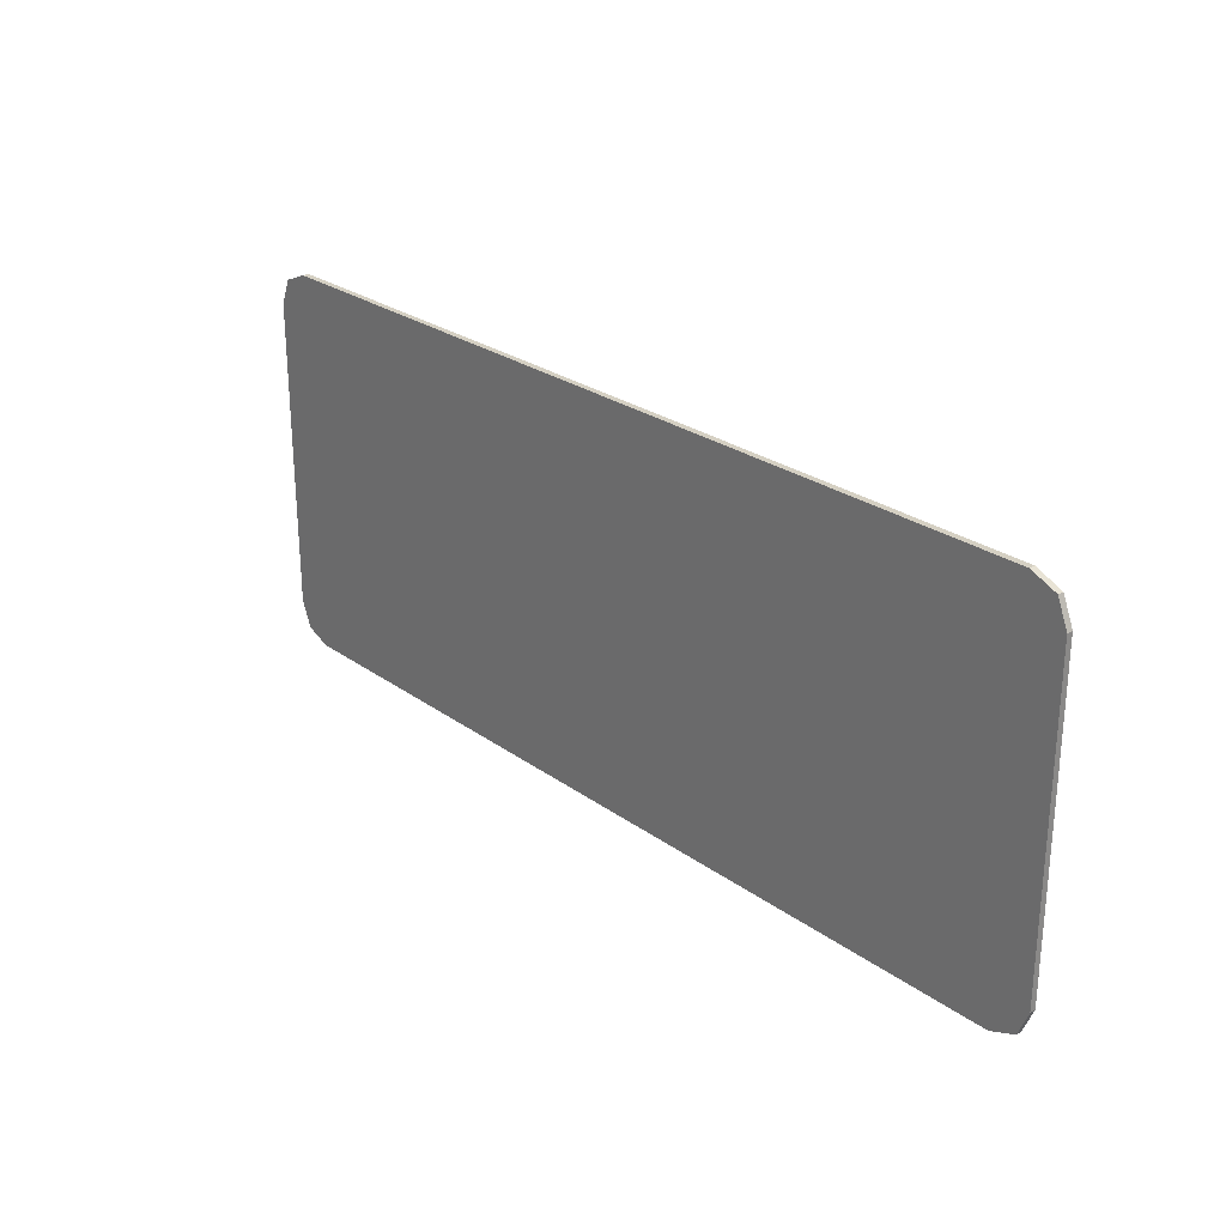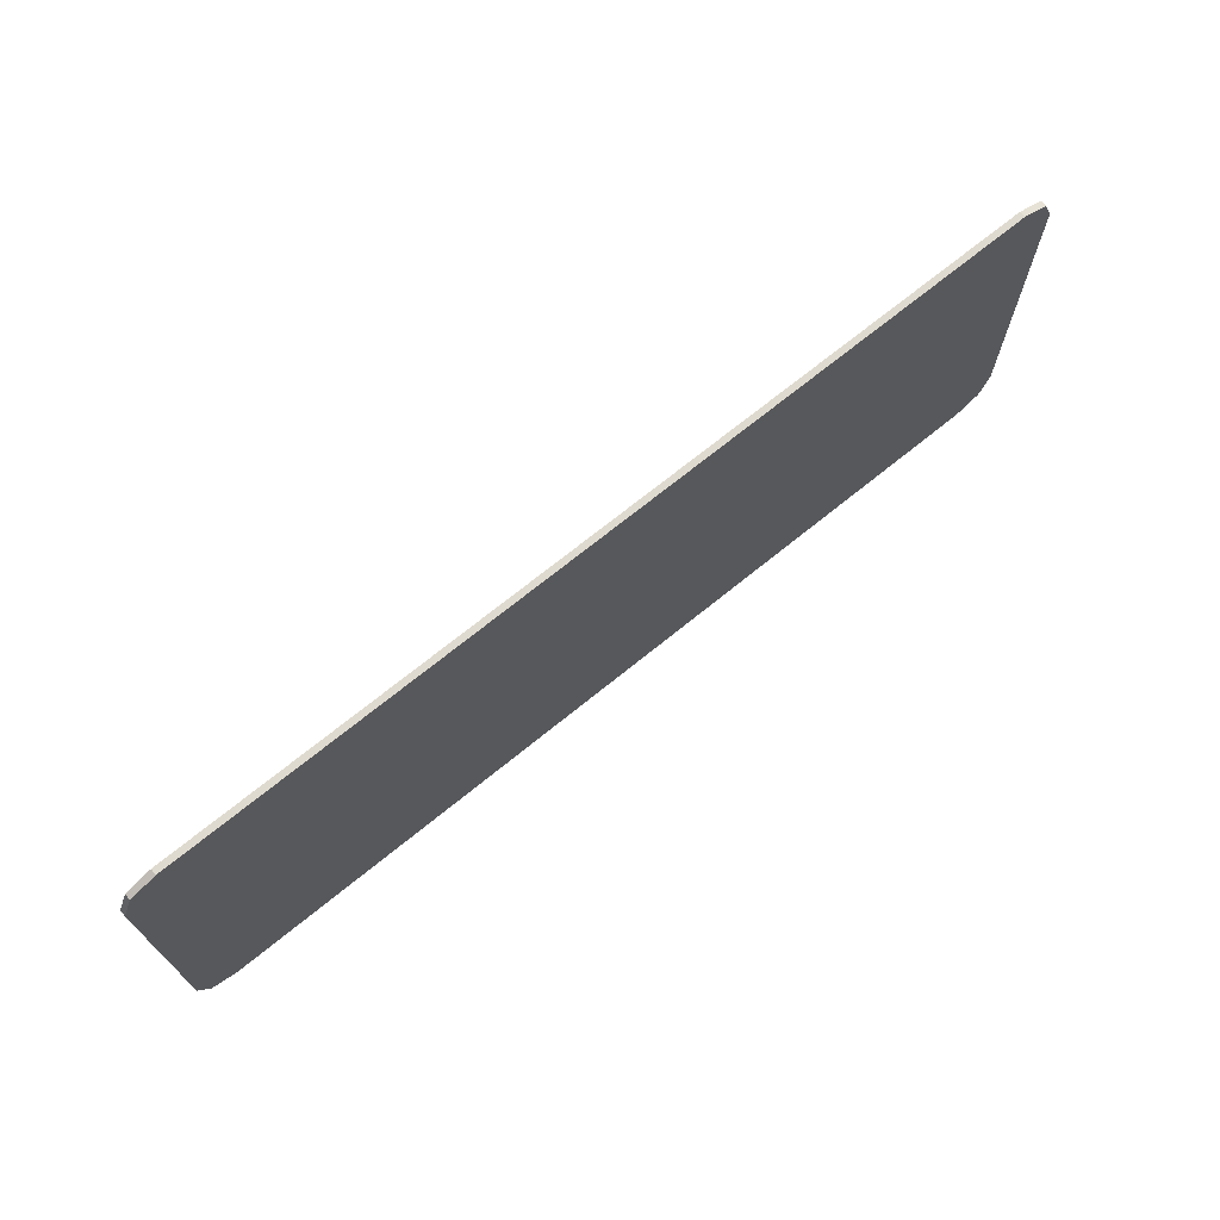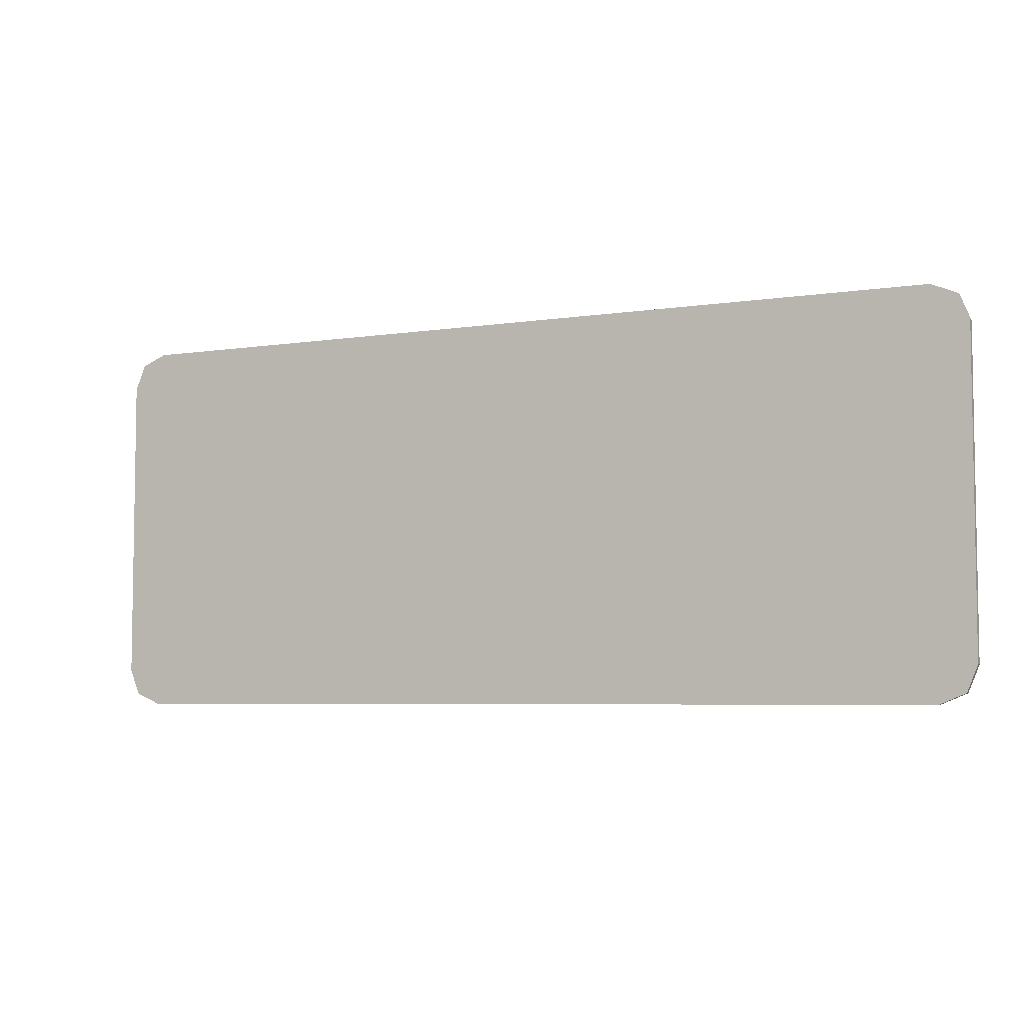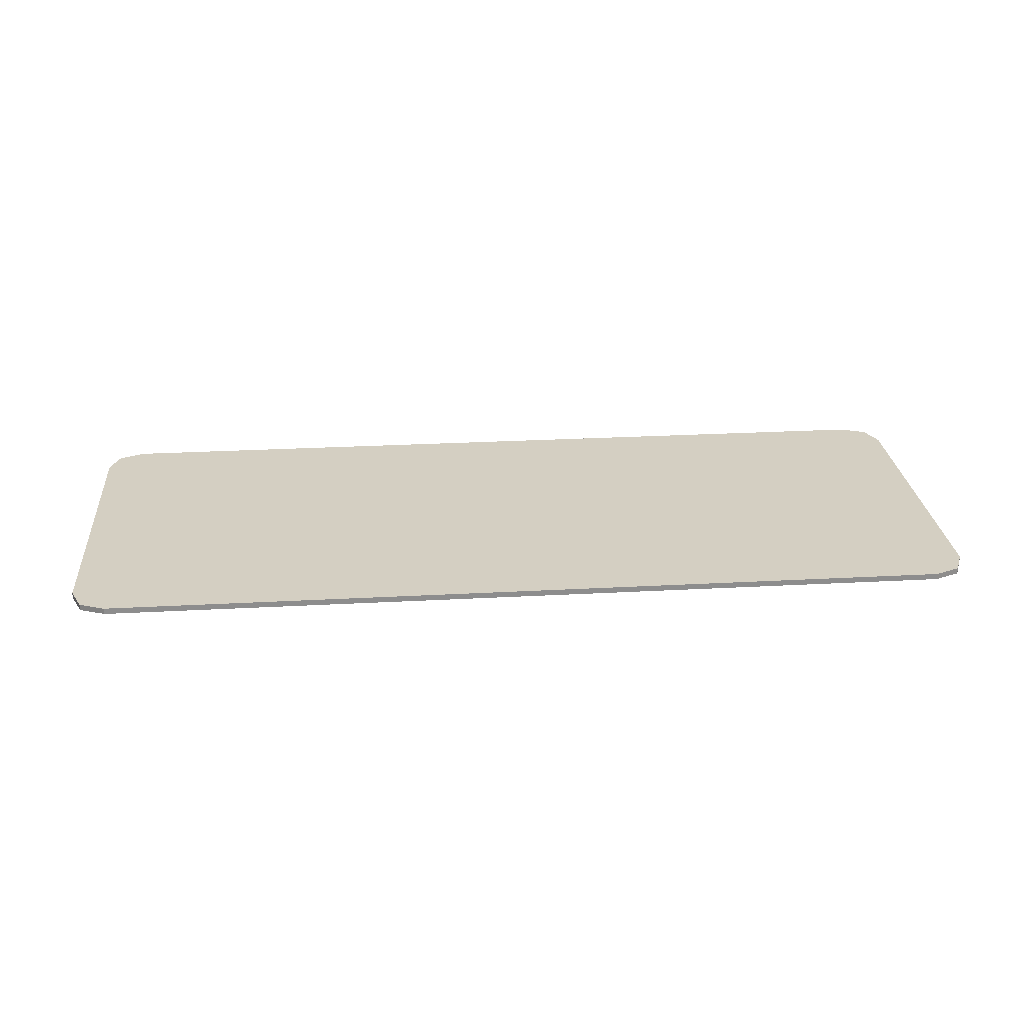
<metadata>
{"format":"obj","ext":"obj","renderer":"f3d","projection":"perspective","resolution":1024,"background":"white","views":[{"elev":26.3,"azim":48.2,"up":"+Z"},{"elev":70.6,"azim":140.9,"up":"+Z"},{"elev":-5.5,"azim":25.7,"up":"+Z"},{"elev":25.8,"azim":175.0,"up":"+Y"}]}
</metadata>
<code>
v 0.8886 -0.0125 0.4
v 0.9416 -0.0125 0.378
v 0.9636 -0.0125 0.325
v 0.8886 -0.0125 -0.4
v 0.9416 -0.0125 -0.378
v 0.9636 -0.0125 -0.325
v 0.6933 -0.0125 0.18
v 0.6933 -0.0125 -0.18
v 0.9636 -0.0125 -0.18
v 0.9636 -0.0125 0.18
v 0.6933 -0.0125 0.18
v 0.9636 -0.0125 0.325
v 0.8886 -0.0125 0.4
v 0.6933 -0.0125 0.4
v 0.6933 -0.0125 0.18
v 0.9636 -0.0125 0.18
v 0.9636 -0.0125 0.325
v 0.6933 -0.0125 -0.18
v 0.9636 -0.0125 -0.325
v 0.9636 -0.0125 -0.18
v 0.6933 -0.0125 -0.18
v 0.6933 -0.0125 -0.4
v 0.8886 -0.0125 -0.4
v 0.9636 -0.0125 -0.325
v 0.6933 -0.0125 0.18
v 0.4186 -0.0125 0.18
v 0.4186 -0.0125 -0.18
v 0.6933 -0.0125 -0.18
v 0.4186 -0.0125 0.18
v 0.4186 -0.0125 0.4
v 0.3256 -0.0125 0.4
v 0.4186 -0.0125 0.18
v 0.3256 -0.0125 0.4
v 0.3256 -0.0125 -0.4
v 0.4186 -0.0125 -0.18
v 0.4186 -0.0125 -0.18
v 0.3256 -0.0125 -0.4
v 0.4186 -0.0125 -0.4
v 0.4186 -0.0125 0.18
v 0.6933 -0.0125 0.18
v 0.6933 -0.0125 0.4
v 0.4186 -0.0125 0.4
v 0.4186 -0.0125 -0.18
v 0.4186 -0.0125 -0.4
v 0.6933 -0.0125 -0.4
v 0.6933 -0.0125 -0.18
v 0.3 -0.0125 0.225
v 0.0572 -0.0125 0.2512
v 0.0572 -0.0125 0.2384
v 0.3 -0.0125 -0.225
v 0.0572 -0.0125 -0.2384
v 0.0572 -0.0125 -0.2512
v 0.0572 -0.0125 0.2512
v -0.0365 -0.0125 0.2614
v -0.0365 -0.0125 0.2436
v 0.0572 -0.0125 0.2384
v 0.0572 -0.0125 -0.2512
v 0.0572 -0.0125 -0.2384
v -0.0365 -0.0125 -0.2436
v -0.0365 -0.0125 -0.2614
v 0.3 -0.0125 0.225
v 0.3256 -0.0125 0.4
v 0.0572 -0.0125 0.4
v 0.0572 -0.0125 0.2512
v 0.3 -0.0125 0.225
v 0.3 -0.0125 -0.225
v 0.3256 -0.0125 -0.4
v 0.3256 -0.0125 0.4
v 0.3 -0.0125 0.225
v 0.0572 -0.0125 0.2384
v 0.0572 -0.0125 -0.2384
v 0.3 -0.0125 -0.225
v 0.3 -0.0125 -0.225
v 0.0572 -0.0125 -0.2512
v 0.0572 -0.0125 -0.4
v 0.3256 -0.0125 -0.4
v 0.0572 -0.0125 0.2512
v 0.0572 -0.0125 0.4
v -0.0365 -0.0125 0.4
v -0.0365 -0.0125 0.2614
v 0.0572 -0.0125 -0.2384
v 0.0572 -0.0125 0.2384
v -0.0365 -0.0125 0.2436
v -0.0365 -0.0125 -0.2436
v 0.0572 -0.0125 -0.2512
v -0.0365 -0.0125 -0.2614
v -0.0365 -0.0125 -0.4
v 0.0572 -0.0125 -0.4
v -0.0365 -0.0125 0.2614
v -0.3902 -0.0125 0.3
v -0.3902 -0.0125 0.2633
v -0.0365 -0.0125 0.2436
v -0.0365 -0.0125 -0.2436
v -0.3902 -0.0125 -0.2633
v -0.3902 -0.0125 -0.3
v -0.0365 -0.0125 -0.2614
v -0.0365 -0.0125 0.2436
v -0.3902 -0.0125 0.2633
v -0.3902 -0.0125 -0.2633
v -0.0365 -0.0125 -0.2436
v -0.0365 -0.0125 0.2614
v -0.0365 -0.0125 0.4
v -0.3902 -0.0125 0.4
v -0.3902 -0.0125 0.3
v -0.0365 -0.0125 -0.2614
v -0.3902 -0.0125 -0.3
v -0.3902 -0.0125 -0.4
v -0.0365 -0.0125 -0.4
v -0.7 -0.0125 -0.2962
v -0.7004 -0.0125 -0.2565
v -0.7 -0.0125 -0.25
v -0.7 -0.0125 -0.2962
v -0.7017 -0.0125 -0.2629
v -0.7004 -0.0125 -0.2565
v -0.7 -0.0125 -0.2962
v -0.7038 -0.0125 -0.2691
v -0.7017 -0.0125 -0.2629
v -0.7 -0.0125 -0.2962
v -0.7067 -0.0125 -0.275
v -0.7038 -0.0125 -0.2691
v -0.7 -0.0125 -0.2962
v -0.7103 -0.0125 -0.2804
v -0.7067 -0.0125 -0.275
v -0.7 -0.0125 -0.2962
v -0.7146 -0.0125 -0.2854
v -0.7103 -0.0125 -0.2804
v -0.7 -0.0125 -0.2962
v -0.7196 -0.0125 -0.2897
v -0.7146 -0.0125 -0.2854
v -0.7 -0.0125 -0.2962
v -0.725 -0.0125 -0.2933
v -0.7196 -0.0125 -0.2897
v -0.7 -0.0125 -0.2962
v -0.7309 -0.0125 -0.2962
v -0.725 -0.0125 -0.2933
v -0.7 -0.0125 -0.25
v -0.7004 -0.0125 -0.2565
v -0.7017 -0.0125 -0.2629
v -0.7 -0.0125 -0.25
v -0.7017 -0.0125 -0.2629
v -0.7038 -0.0125 -0.2691
v -0.7 -0.0125 -0.25
v -0.7038 -0.0125 -0.2691
v -0.7067 -0.0125 -0.275
v -0.7 -0.0125 -0.25
v -0.7067 -0.0125 -0.275
v -0.7103 -0.0125 -0.2804
v -0.7 -0.0125 -0.25
v -0.7103 -0.0125 -0.2804
v -0.7146 -0.0125 -0.2854
v -0.7 -0.0125 -0.25
v -0.7146 -0.0125 -0.2854
v -0.7196 -0.0125 -0.2897
v -0.7 -0.0125 -0.25
v -0.7196 -0.0125 -0.2897
v -0.725 -0.0125 -0.2933
v -0.7 -0.0125 -0.25
v -0.725 -0.0125 -0.2933
v -0.7309 -0.0125 -0.2962
v -0.7 -0.0125 0.2962
v -0.7004 -0.0125 0.2565
v -0.7 -0.0125 0.25
v -0.7 -0.0125 0.2962
v -0.7017 -0.0125 0.2629
v -0.7004 -0.0125 0.2565
v -0.7 -0.0125 0.2962
v -0.7038 -0.0125 0.2691
v -0.7017 -0.0125 0.2629
v -0.7 -0.0125 0.2962
v -0.7067 -0.0125 0.275
v -0.7038 -0.0125 0.2691
v -0.7 -0.0125 0.2962
v -0.7103 -0.0125 0.2804
v -0.7067 -0.0125 0.275
v -0.7 -0.0125 0.2962
v -0.7146 -0.0125 0.2854
v -0.7103 -0.0125 0.2804
v -0.7 -0.0125 0.2962
v -0.7196 -0.0125 0.2897
v -0.7146 -0.0125 0.2854
v -0.7 -0.0125 0.2962
v -0.725 -0.0125 0.2933
v -0.7196 -0.0125 0.2897
v -0.7 -0.0125 0.2962
v -0.7309 -0.0125 0.2962
v -0.725 -0.0125 0.2933
v -0.7 -0.0125 0.25
v -0.7004 -0.0125 0.2565
v -0.7017 -0.0125 0.2629
v -0.7 -0.0125 0.25
v -0.7017 -0.0125 0.2629
v -0.7038 -0.0125 0.2691
v -0.7 -0.0125 0.25
v -0.7038 -0.0125 0.2691
v -0.7067 -0.0125 0.275
v -0.7 -0.0125 0.25
v -0.7067 -0.0125 0.275
v -0.7103 -0.0125 0.2804
v -0.7 -0.0125 0.25
v -0.7103 -0.0125 0.2804
v -0.7146 -0.0125 0.2854
v -0.7 -0.0125 0.25
v -0.7146 -0.0125 0.2854
v -0.7196 -0.0125 0.2897
v -0.7 -0.0125 0.25
v -0.7196 -0.0125 0.2897
v -0.725 -0.0125 0.2933
v -0.7 -0.0125 0.25
v -0.725 -0.0125 0.2933
v -0.7309 -0.0125 0.2962
v -0.3902 -0.0125 0.3
v -0.6201 -0.0125 0.325
v -0.6089 -0.0125 0.3008
v -0.3902 -0.0125 0.3
v -0.6089 -0.0125 0.3008
v -0.6021 -0.0125 0.275
v -0.3902 -0.0125 0.2633
v -0.3902 -0.0125 -0.3
v -0.3902 -0.0125 -0.2633
v -0.6021 -0.0125 -0.275
v -0.6089 -0.0125 -0.3008
v -0.3902 -0.0125 -0.3
v -0.6089 -0.0125 -0.3008
v -0.6201 -0.0125 -0.325
v -0.7309 -0.0125 0.2962
v -0.7309 -0.0125 -0.2962
v -0.7 -0.0125 -0.25
v -0.7 -0.0125 0.25
v -0.7309 -0.0125 0.2962
v -0.7333 -0.0125 0.297
v -0.7333 -0.0125 -0.297
v -0.7309 -0.0125 -0.2962
v -0.6021 -0.0125 0.275
v -0.6021 -0.0125 -0.275
v -0.3902 -0.0125 -0.2633
v -0.3902 -0.0125 0.2633
v -0.6021 -0.0125 0.275
v -0.6089 -0.0125 0.3008
v -0.7 -0.0125 0.2962
v -0.7 -0.0125 0.25
v -0.6021 -0.0125 0.275
v -0.7 -0.0125 0.25
v -0.7 -0.0125 -0.25
v -0.6021 -0.0125 -0.275
v -0.6021 -0.0125 -0.275
v -0.7 -0.0125 -0.25
v -0.7 -0.0125 -0.2962
v -0.6089 -0.0125 -0.3008
v -0.7333 -0.0125 0.4
v -0.6201 -0.0125 0.325
v -0.3902 -0.0125 0.3
v -0.3902 -0.0125 0.4
v -0.7333 -0.0125 0.4
v -0.7 -0.0125 0.2962
v -0.6089 -0.0125 0.3008
v -0.6201 -0.0125 0.325
v -0.7333 -0.0125 0.4
v -0.7333 -0.0125 0.297
v -0.7309 -0.0125 0.2962
v -0.7 -0.0125 0.2962
v -0.7333 -0.0125 -0.4
v -0.3902 -0.0125 -0.4
v -0.3902 -0.0125 -0.3
v -0.6201 -0.0125 -0.325
v -0.7333 -0.0125 -0.4
v -0.6201 -0.0125 -0.325
v -0.6089 -0.0125 -0.3008
v -0.7 -0.0125 -0.2962
v -0.7333 -0.0125 -0.4
v -0.7 -0.0125 -0.2962
v -0.7309 -0.0125 -0.2962
v -0.7333 -0.0125 -0.297
v -0.8886 -0.0125 0.4
v -0.9416 -0.0125 0.378
v -0.9636 -0.0125 0.325
v -0.8886 -0.0125 -0.4
v -0.9416 -0.0125 -0.378
v -0.9636 -0.0125 -0.325
v -0.7371 -0.0125 0.2983
v -0.7371 -0.0125 -0.2983
v -0.7333 -0.0125 -0.297
v -0.7333 -0.0125 0.297
v -0.7371 -0.0125 0.2983
v -0.7435 -0.0125 0.2996
v -0.7435 -0.0125 -0.2996
v -0.7371 -0.0125 -0.2983
v -0.75 -0.0125 0.3
v -0.75 -0.0125 -0.3
v -0.7435 -0.0125 -0.2996
v -0.7435 -0.0125 0.2996
v -0.75 -0.0125 0.3
v -0.85 -0.0125 0.3
v -0.85 -0.0125 -0.3
v -0.75 -0.0125 -0.3
v -0.7333 -0.0125 0.4
v -0.7371 -0.0125 0.2983
v -0.7333 -0.0125 0.297
v -0.7333 -0.0125 0.4
v -0.7435 -0.0125 0.2996
v -0.7371 -0.0125 0.2983
v -0.7333 -0.0125 0.4
v -0.75 -0.0125 0.3
v -0.7435 -0.0125 0.2996
v -0.7333 -0.0125 0.4
v -0.8886 -0.0125 0.4
v -0.85 -0.0125 0.3
v -0.75 -0.0125 0.3
v -0.7333 -0.0125 -0.4
v -0.7333 -0.0125 -0.297
v -0.7371 -0.0125 -0.2983
v -0.7333 -0.0125 -0.4
v -0.7371 -0.0125 -0.2983
v -0.7435 -0.0125 -0.2996
v -0.7333 -0.0125 -0.4
v -0.7435 -0.0125 -0.2996
v -0.75 -0.0125 -0.3
v -0.7333 -0.0125 -0.4
v -0.75 -0.0125 -0.3
v -0.85 -0.0125 -0.3
v -0.8886 -0.0125 -0.4
v -0.8886 -0.0125 0.4
v -0.8886 -0.0125 -0.4
v -0.85 -0.0125 -0.3
v -0.85 -0.0125 0.3
v -0.8886 -0.0125 0.4
v -0.9636 -0.0125 0.325
v -0.9636 -0.0125 -0.325
v -0.8886 -0.0125 -0.4
v 0.8886 0 0.4
v 0.9416 0 0.378
v 0.9636 0 0.325
v 0.8886 0 -0.4
v 0.9416 0 -0.378
v 0.9636 0 -0.325
v -0.8886 0 0.4
v -0.9416 0 0.378
v -0.9636 0 0.325
v -0.8886 0 -0.4
v -0.9416 0 -0.378
v -0.9636 0 -0.325
v 0.9416 -0.0125 0.378
v 0.8886 -0.0125 0.4
v 0.8886 0 0.4
v 0.9416 0 0.378
v 0.9636 -0.0125 0.325
v 0.9416 -0.0125 0.378
v 0.9416 0 0.378
v 0.9636 0 0.325
v 0.9416 -0.0125 -0.378
v 0.8886 -0.0125 -0.4
v 0.8886 0 -0.4
v 0.9416 0 -0.378
v 0.9636 -0.0125 -0.325
v 0.9416 -0.0125 -0.378
v 0.9416 0 -0.378
v 0.9636 0 -0.325
v -0.9416 -0.0125 0.378
v -0.8886 -0.0125 0.4
v -0.8886 0 0.4
v -0.9416 0 0.378
v -0.9636 -0.0125 0.325
v -0.9416 -0.0125 0.378
v -0.9416 0 0.378
v -0.9636 0 0.325
v -0.9416 -0.0125 -0.378
v -0.8886 -0.0125 -0.4
v -0.8886 0 -0.4
v -0.9416 0 -0.378
v -0.9636 -0.0125 -0.325
v -0.9416 -0.0125 -0.378
v -0.9416 0 -0.378
v -0.9636 0 -0.325
v 0.9636 0 -0.325
v 0.8886 0 -0.4
v 0.8886 0 0.4
v 0.9636 0 0.325
v 0.8886 0 -0.4
v -0.8886 0 -0.4
v -0.8886 0 0.4
v 0.8886 0 0.4
v -0.8886 0 -0.4
v -0.9636 0 -0.325
v -0.9636 0 0.325
v -0.8886 0 0.4
v 0.9636 0 0.325
v 0.9636 -0.0125 0.325
v 0.9636 -0.0125 -0.325
v 0.9636 0 -0.325
v 0.8886 0 0.4
v 0.6933 -0.0125 0.4
v 0.8886 -0.0125 0.4
v 0.8886 0 -0.4
v 0.8886 -0.0125 -0.4
v 0.6933 -0.0125 -0.4
v 0.8886 0 0.4
v 0.3256 -0.0125 0.4
v 0.6933 -0.0125 0.4
v 0.8886 0 -0.4
v 0.6933 -0.0125 -0.4
v 0.3256 -0.0125 -0.4
v 0.8886 0 0.4
v -0.0365 -0.0125 0.4
v 0.3256 -0.0125 0.4
v 0.8886 0 -0.4
v 0.3256 -0.0125 -0.4
v -0.0365 -0.0125 -0.4
v 0.8886 0 0.4
v -0.8886 0 0.4
v -0.3902 -0.0125 0.4
v -0.0365 -0.0125 0.4
v 0.8886 0 -0.4
v -0.0365 -0.0125 -0.4
v -0.3902 -0.0125 -0.4
v -0.8886 0 -0.4
v -0.8886 0 0.4
v -0.7333 -0.0125 0.4
v -0.3902 -0.0125 0.4
v -0.8886 0 -0.4
v -0.3902 -0.0125 -0.4
v -0.7333 -0.0125 -0.4
v -0.8886 0 0.4
v -0.8886 -0.0125 0.4
v -0.7333 -0.0125 0.4
v -0.8886 0 -0.4
v -0.7333 -0.0125 -0.4
v -0.8886 -0.0125 -0.4
v -0.9636 0 0.325
v -0.9636 0 -0.325
v -0.9636 -0.0125 -0.325
v -0.9636 -0.0125 0.325
g mesh4653861
f 1 3 2
g mesh4653863
f 4 5 6
f 7 8 9
f 9 10 7
f 11 12 13
f 13 14 11
f 15 16 17
f 18 19 20
f 21 22 23
f 23 24 21
g mesh4653866
f 25 26 27
f 27 28 25
f 29 30 31
f 32 33 34
f 34 35 32
f 36 37 38
f 39 40 41
f 41 42 39
f 43 44 45
f 45 46 43
g mesh4653868
f 47 48 49
f 50 51 52
f 53 54 55
f 55 56 53
f 57 58 59
f 59 60 57
f 61 62 63
f 63 64 61
f 65 66 67
f 67 68 65
f 69 70 71
f 71 72 69
f 73 74 75
f 75 76 73
f 77 78 79
f 79 80 77
f 81 82 83
f 83 84 81
f 85 86 87
f 87 88 85
g mesh4653870
f 89 90 91
f 91 92 89
f 93 94 95
f 95 96 93
f 97 98 99
f 99 100 97
f 101 102 103
f 103 104 101
f 105 106 107
f 107 108 105
g mesh4653873
f 109 111 110
f 112 114 113
f 115 117 116
f 118 120 119
f 121 123 122
f 124 126 125
f 127 129 128
f 130 132 131
f 133 135 134
g mesh4653875
f 136 138 137
f 139 141 140
f 142 144 143
f 145 147 146
f 148 150 149
f 151 153 152
f 154 156 155
f 157 159 158
g mesh4653877
f 160 161 162
f 163 164 165
f 166 167 168
f 169 170 171
f 172 173 174
f 175 176 177
f 178 179 180
f 181 182 183
f 184 185 186
g mesh4653879
f 187 188 189
f 190 191 192
f 193 194 195
f 196 197 198
f 199 200 201
f 202 203 204
f 205 206 207
f 208 209 210
f 211 212 213
f 214 215 216
f 216 217 214
f 218 219 220
f 220 221 218
f 222 223 224
f 225 226 227
f 227 228 225
f 229 230 231
f 231 232 229
f 233 234 235
f 235 236 233
f 237 238 239
f 239 240 237
f 241 242 243
f 243 244 241
f 245 246 247
f 247 248 245
f 249 250 251
f 251 252 249
f 253 254 255
f 255 256 253
f 257 258 259
f 259 260 257
f 261 262 263
f 263 264 261
f 265 266 267
f 267 268 265
f 269 270 271
f 271 272 269
g mesh4653883
f 273 274 275
g mesh4653885
f 276 278 277
f 279 280 281
f 281 282 279
f 283 284 285
f 285 286 283
f 287 288 289
f 289 290 287
f 291 292 293
f 293 294 291
f 295 296 297
f 298 299 300
f 301 302 303
f 304 305 306
f 306 307 304
f 308 309 310
f 311 312 313
f 314 315 316
f 317 318 319
f 319 320 317
f 321 322 323
f 323 324 321
f 325 326 327
f 327 328 325
g mesh4653889
f 329 330 331
g mesh4653891
f 332 334 333
g mesh4653893
f 335 337 336
g mesh4653895
f 338 339 340
g mesh4653897
f 341 343 342
f 343 341 344
f 345 347 346
f 347 345 348
g mesh4653899
f 349 350 351
f 351 352 349
f 353 354 355
f 355 356 353
g mesh4653901
f 357 358 359
f 359 360 357
f 361 362 363
f 363 364 361
g mesh4653903
f 365 367 366
f 367 365 368
f 369 371 370
f 371 369 372
f 373 374 375
f 375 376 373
f 377 378 379
f 379 380 377
f 381 382 383
f 383 384 381
f 385 386 387
f 387 388 385
f 389 390 391
f 392 393 394
f 395 396 397
f 398 399 400
f 401 402 403
f 404 405 406
f 407 408 409
f 409 410 407
f 411 412 413
f 413 414 411
f 415 416 417
f 418 419 420
f 421 422 423
f 424 425 426
f 427 428 429
f 429 430 427

</code>
